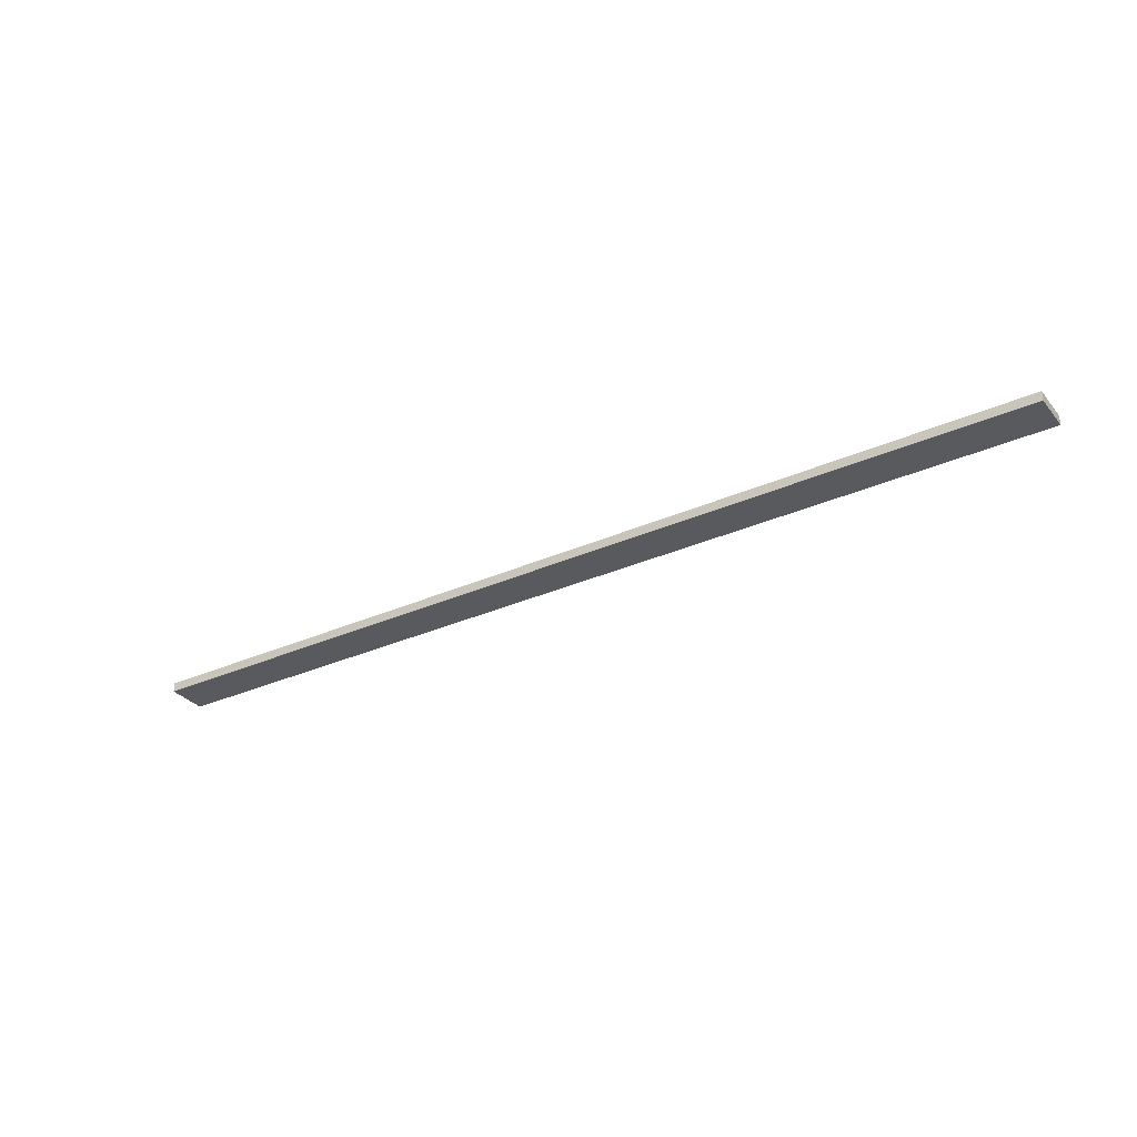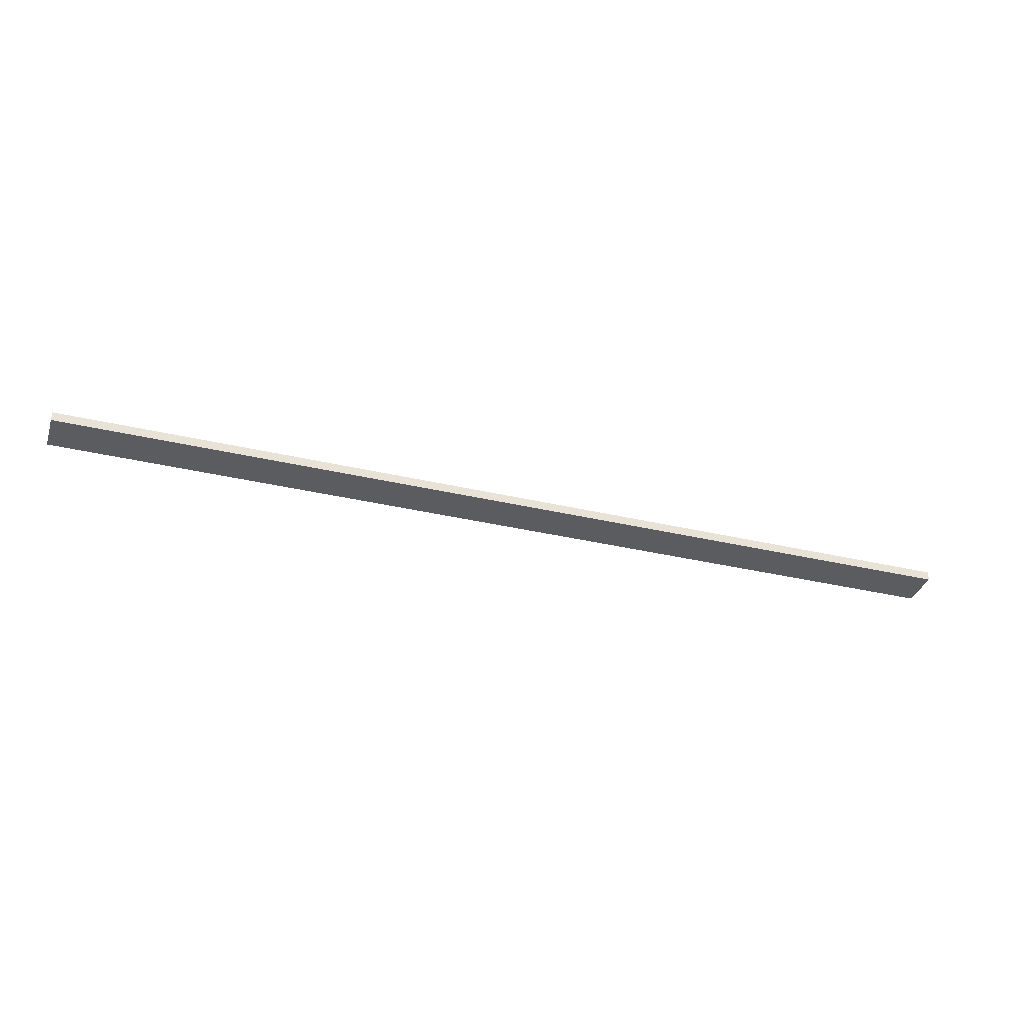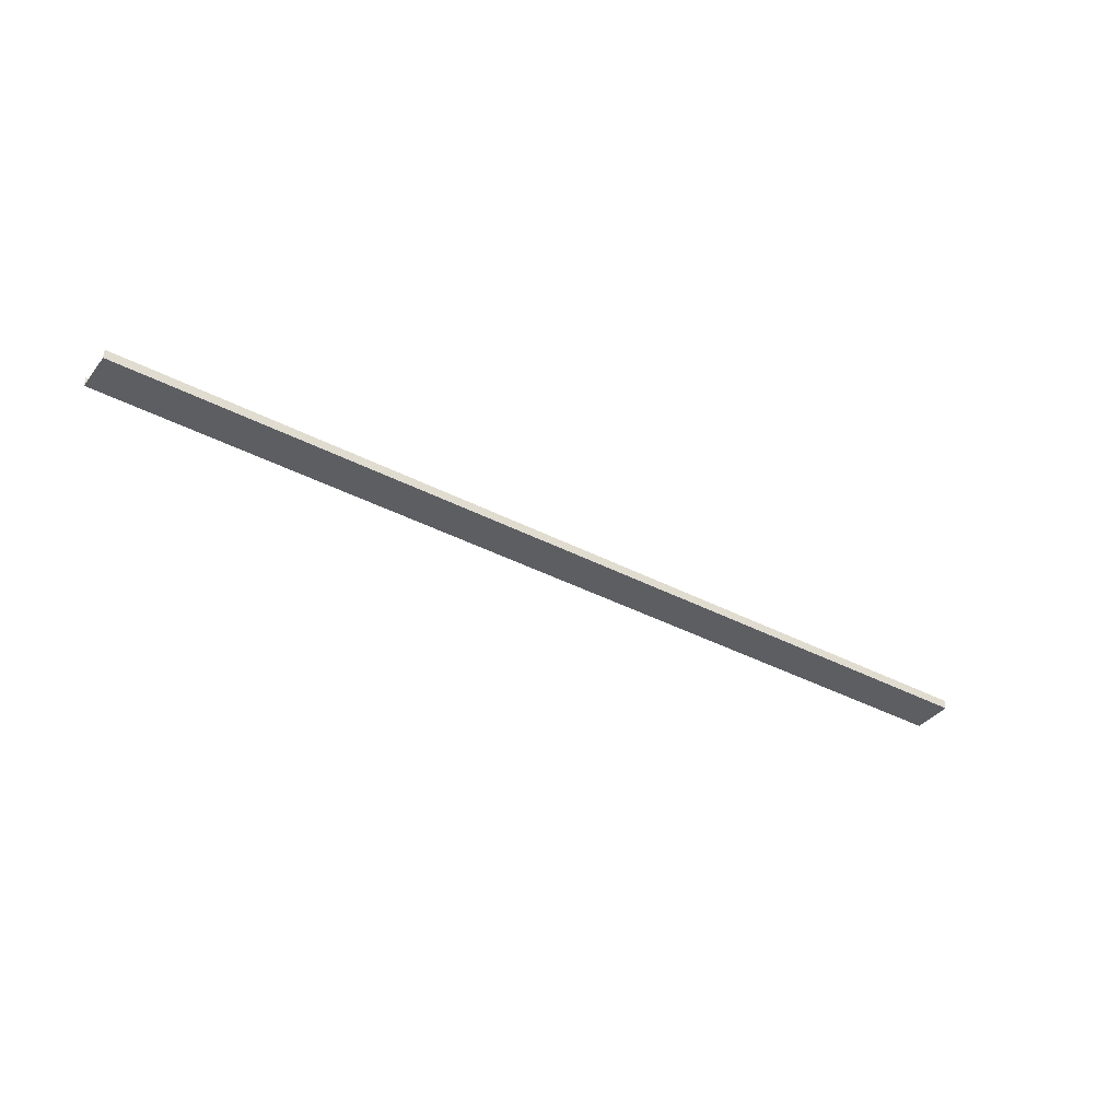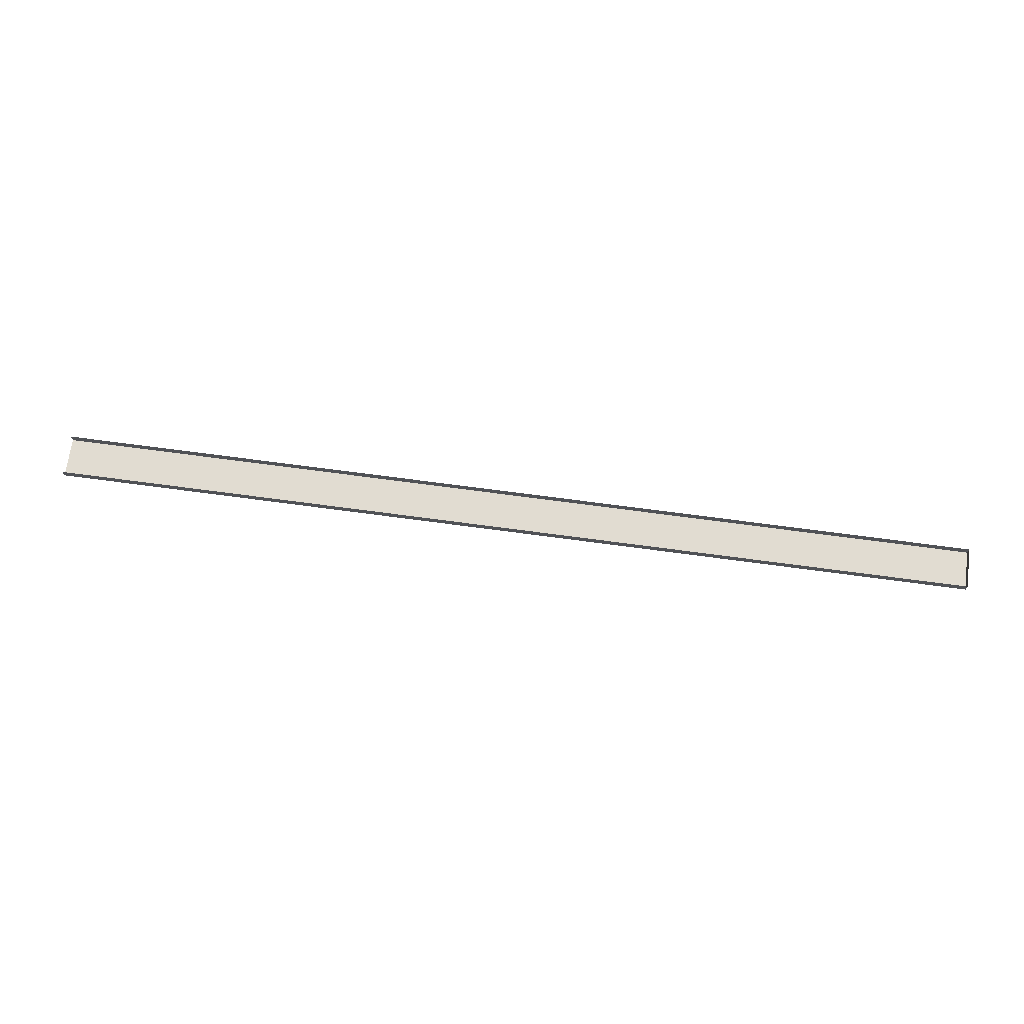
<metadata>
{"format":"obj","ext":"obj","renderer":"f3d","projection":"perspective","resolution":1024,"background":"white","views":[{"elev":-31.7,"azim":-147.7,"up":"+Y"},{"elev":-35.2,"azim":-17.4,"up":"+Y"},{"elev":-38.4,"azim":146.4,"up":"+Y"},{"elev":69.1,"azim":-172.3,"up":"+Y"}]}
</metadata>
<code>
o #ID2702
v -0.6722 0.004984 -0.2103
v -0.6331 0.004593 -0.2103
v -0.6722 0.004593 -0.2103
v -0.6331 0.004984 -0.2103
v -0.6331 0.004984 -0.2103
v -0.6722 0.004984 -0.2103
v -0.6331 0.004593 -0.2103
v -0.6722 0.004593 -0.2103
v -0.6722 0.004593 -0.2087
v -0.6331 0.004593 -0.2103
v -0.6331 0.004593 -0.2087
v -0.6722 0.004593 -0.2103
v -0.6722 0.004593 -0.2103
v -0.6722 0.004593 -0.2087
v -0.6331 0.004593 -0.2103
v -0.6331 0.004593 -0.2087
v -0.6722 0.004593 -0.2087
v -0.6722 0.004984 -0.2103
v -0.6722 0.004593 -0.2103
v -0.6722 0.004984 -0.2087
v -0.6722 0.004984 -0.2087
v -0.6722 0.004593 -0.2087
v -0.6722 0.004984 -0.2103
v -0.6722 0.004593 -0.2103
v -0.6331 0.004984 -0.2087
v -0.6722 0.004593 -0.2087
v -0.6331 0.004593 -0.2087
v -0.6722 0.004984 -0.2087
v -0.6722 0.004984 -0.2087
v -0.6331 0.004984 -0.2087
v -0.6722 0.004593 -0.2087
v -0.6331 0.004593 -0.2087
f 5 6 7
f 8 7 6
f 13 14 15
f 16 15 14
f 21 22 23
f 24 23 22
f 29 30 31
f 32 31 30
f 1 2 3
f 2 1 4
f 9 10 11
f 10 9 12
f 17 18 19
f 18 17 20
f 25 26 27
f 26 25 28

</code>
